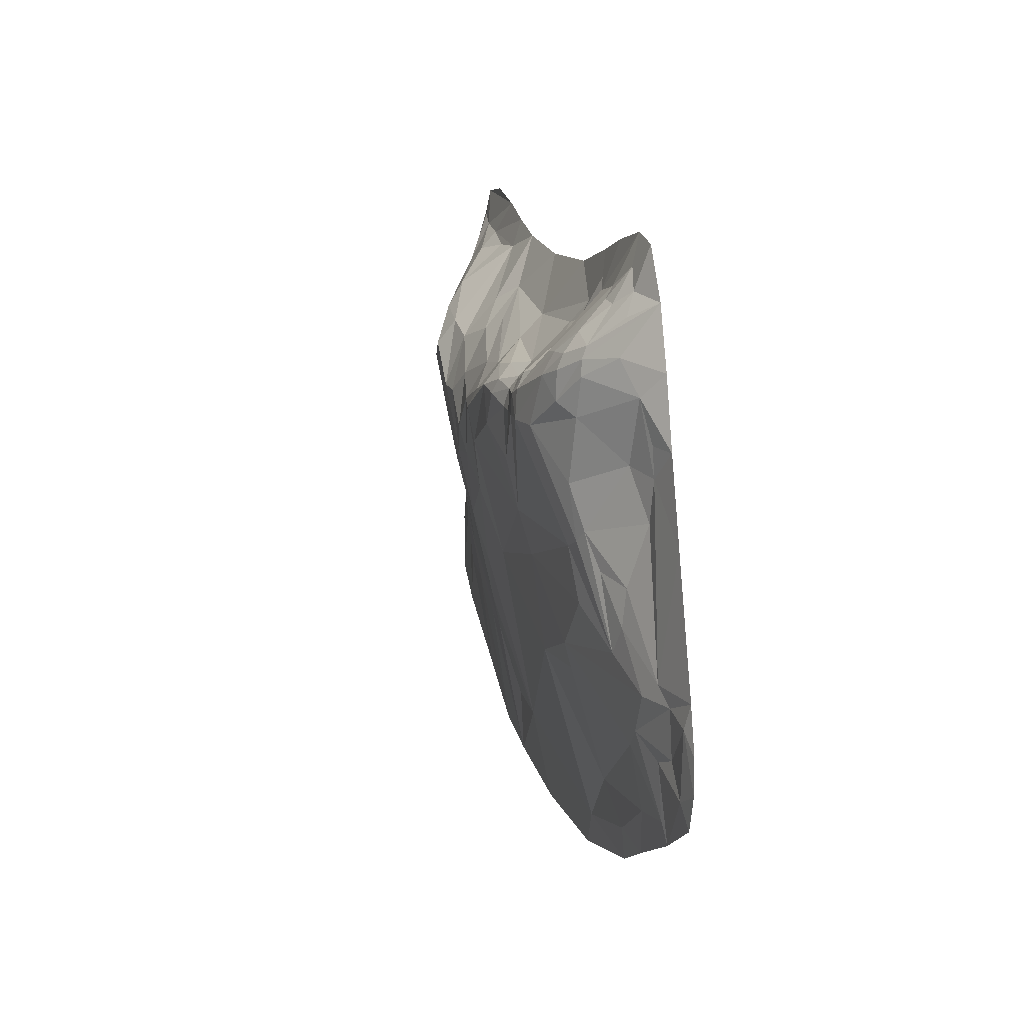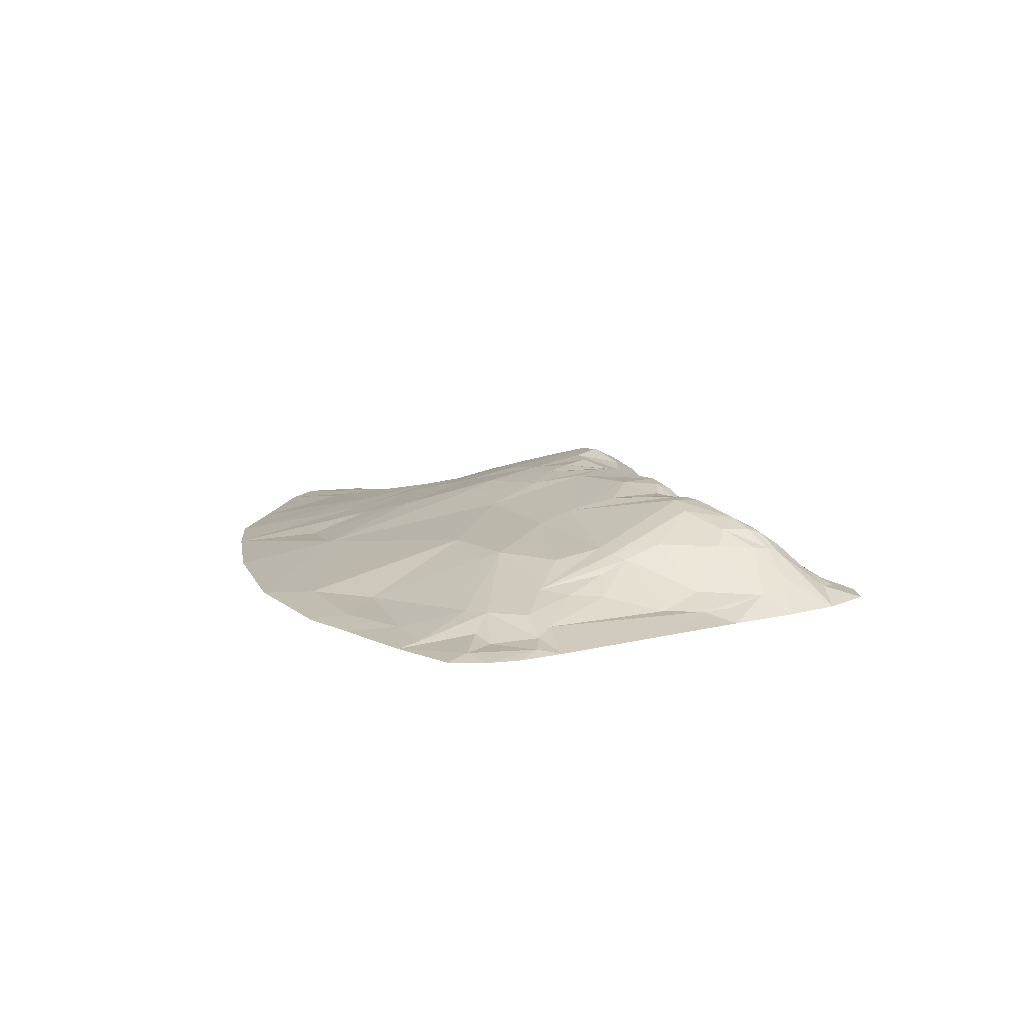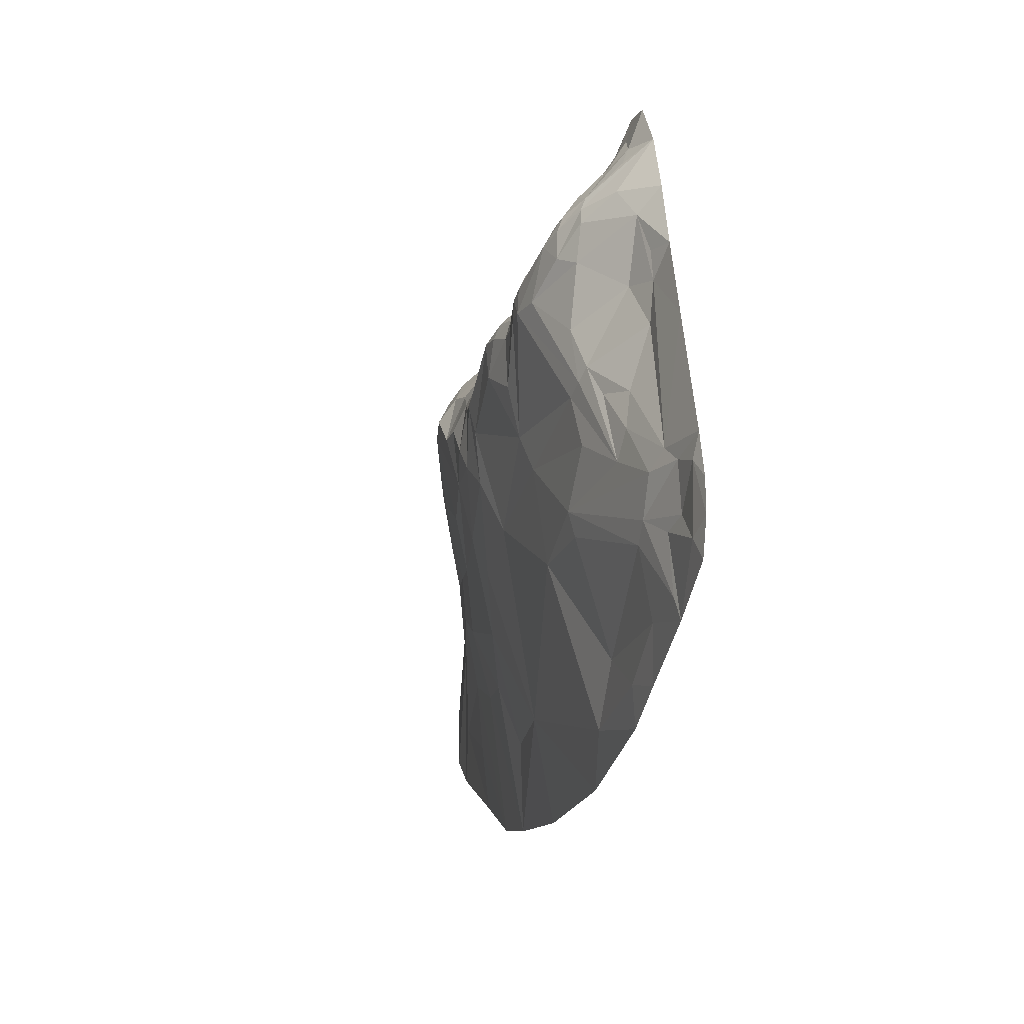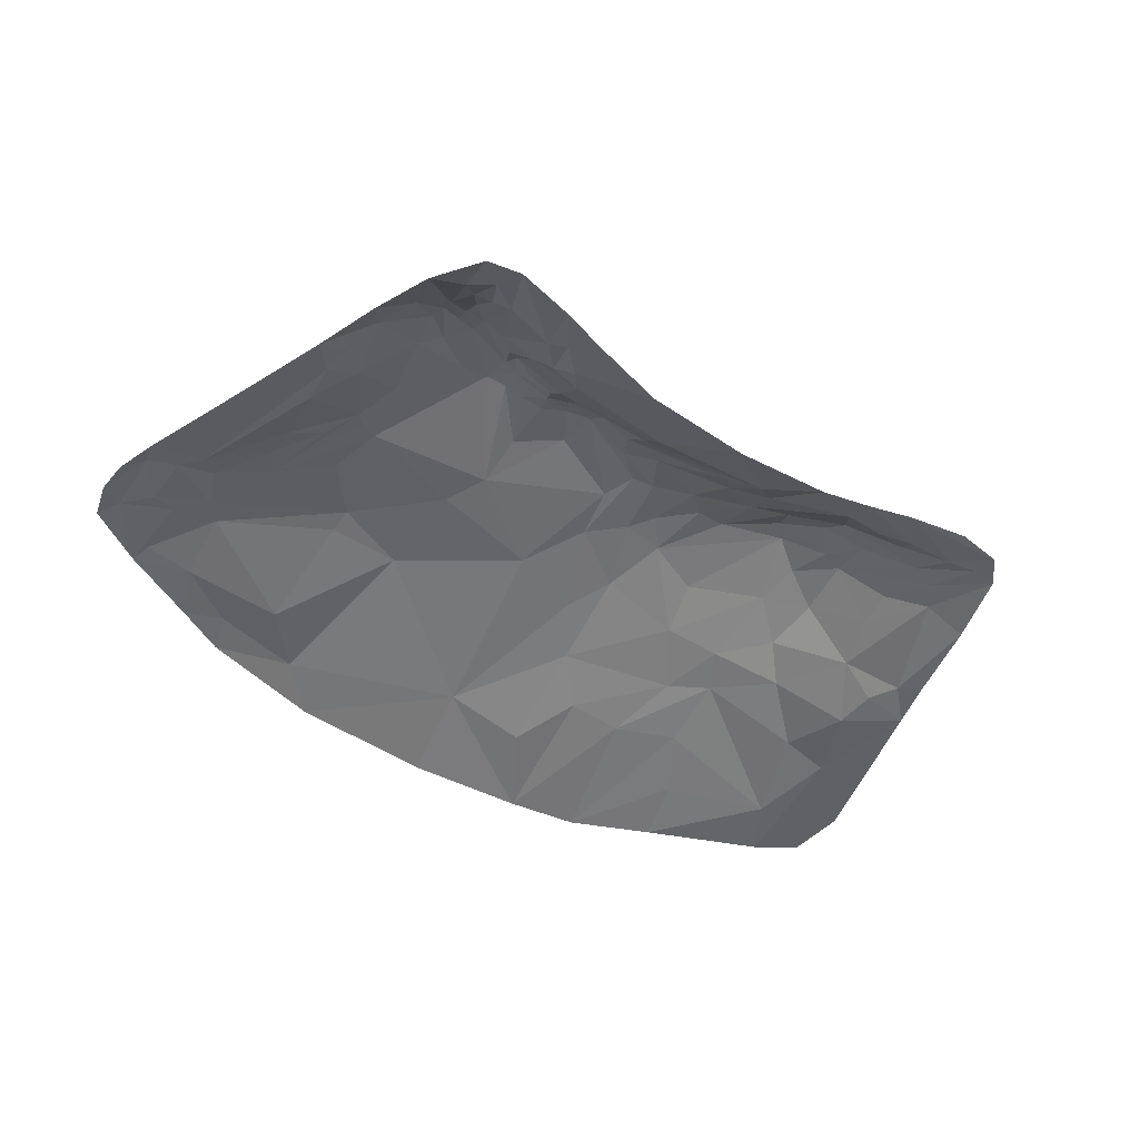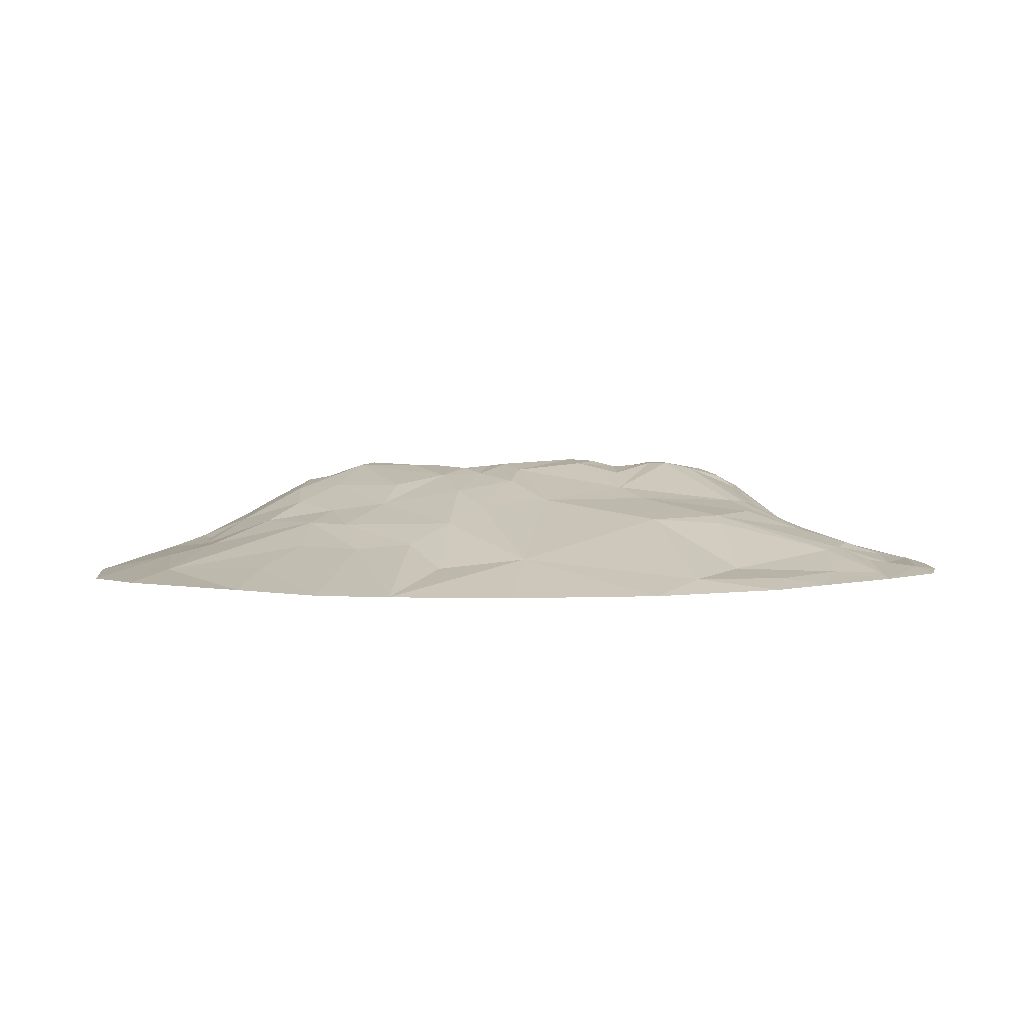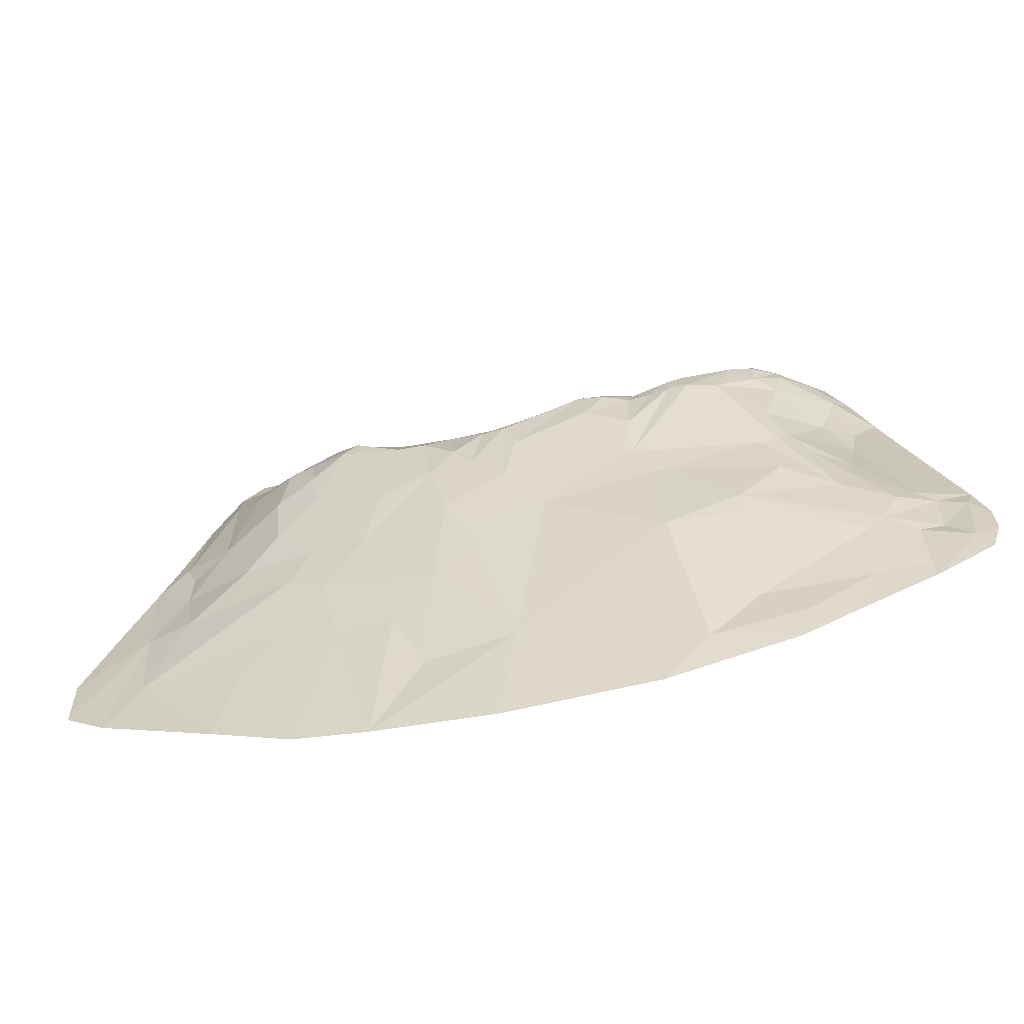
<metadata>
{"format":"obj","ext":"obj","renderer":"f3d","projection":"perspective","resolution":1024,"background":"white","views":[{"elev":11.6,"azim":-103.2,"up":"+Z"},{"elev":11.0,"azim":-105.6,"up":"+Y"},{"elev":-19.0,"azim":-103.8,"up":"+Z"},{"elev":-46.4,"azim":-37.2,"up":"+Y"},{"elev":7.3,"azim":176.2,"up":"+Y"},{"elev":-64.6,"azim":-167.0,"up":"+Z"}]}
</metadata>
<code>
v 1165 1e-06 -251.3
v 55.1 1e-06 -792.4
v -684.8 15.93 -622.5
v -785.5 1e-06 -649.6
v -1137 1e-06 -473
v 4.354 61.14 -544
v -1042 10.82 -344.9
v -1164 1e-06 -301.5
v -1001 32.06 -184.2
v 1100 2e-06 -55.13
v -1105 4e-06 -95.89
v -384.7 161.6 -24.49
v -976.7 2e-06 316
v 908.8 4e-06 531.2
v -930.7 0 480.4
v 379.5 188.5 456.3
v -382 68.78 532.6
v -714.2 4e-06 766.2
v -801.6 4e-06 745.6
v 275.4 4e-06 687.5
v -247.2 4e-06 664.1
v 661.9 4e-06 792.4
v 31.9 4e-06 659.2
v -564.6 4e-06 738.9
v -736 21.37 693.3
v -366.9 189.2 405.4
v 108.1 117.9 491.3
v 712.1 20.41 691.4
v -749.8 138.8 492.3
v -342.6 220.8 329.8
v 841 2e-06 716
v 0.4395 235.9 278.4
v 339.4 193.7 88.91
v -332.7 182.8 75.57
v -3.194 205.4 69.73
v 637.6 166.3 248
v -580.4 130 -194.8
v 970.1 14.23 -351.4
v 761.4 0 -621.7
v 366.1 0 -757.6
v 554 0 -722
v -986 0 -559.2
v 503.7 31.28 647.7
v -636.4 171.6 497.3
v -492.6 207.2 432.7
v -523.3 194.2 443.4
v -756.5 141.4 454.3
v 55.01 228.7 291.6
v 532.2 200.2 301.8
v -835 52.56 266.8
v -706.4 136.9 75.02
v 306.6 81.64 -387.2
v -736.7 126 102.3
v -826.9 84.27 -157
v 1017 4e-06 186.3
v -904.7 52.58 -316.3
v -582.7 114.5 -255.5
v 195.9 124.7 -275.1
v 1057 1e-06 -483.9
v -446 24.18 -671.7
v -952.2 52.13 -223.3
v -324.9 0 -785.9
v -650.7 0 -713.3
v -844.7 16.81 -525.6
v -983.5 23.03 -365.9
v -1165 1e-06 -386.2
v 453.6 68.94 -379.4
v 231.6 40.02 -555.2
v -576.3 29.82 -538.3
v -973.1 10.3 -507.2
v -1048 18.52 -225.2
v 990.6 18.86 -114
v 608.3 69.15 -311.1
v 905.5 25.53 65.61
v 588.7 110.1 -121.5
v -388.1 129.1 -262.7
v 527.2 132.6 -22.61
v 488.7 111.4 -186.3
v -865.4 64.22 -1.677
v -864.1 73.65 -90.77
v -782.8 101.4 20.1
v 101.1 160 -140.4
v -913.9 19.34 249.6
v 631.8 140.9 101.3
v 159.8 188.2 -27.46
v -94.99 165.2 -82.91
v -660.3 143.7 54.86
v 904.5 26.76 180
v 801.5 79.98 207.8
v 379.6 153.3 -44.17
v -31.99 225.5 195.9
v -914 23.93 322.6
v 148.2 210.2 345.7
v 132.8 230.7 208.3
v 213.9 231 292.2
v 87.08 220.3 143.8
v 731.4 110.9 440.3
v 758.7 62.5 573.5
v 611.3 177.8 398.7
v 589.3 145.2 509.7
v 553.9 186.1 411.6
v 408.7 230.8 393
v -225.3 236.3 271.8
v -507.2 231.3 324.4
v -879 1e-06 626.4
v -750.9 127.7 522.3
v -211.6 239.8 365.8
v -453.4 229.5 329.9
v -498.3 225.5 393.7
v 698.1 75.26 589.6
v 168.4 151.1 458.1
v -14.96 188.5 394.1
v -280.1 189.3 426.2
v -292.8 221.3 389.4
v -208.4 199.4 416.9
v -426.7 203.1 408.5
v -430.5 167.6 447.6
v -658 44.27 642.3
v -787.7 33.05 643.1
v -742.3 67.44 612.3
v 495.2 143.8 549
v 249.6 105.1 525
v -364.3 157.5 439.2
v -113 68.4 522.6
v 513.5 4e-06 759
v 599.1 26.8 676.2
v 181.5 58.72 564.3
v -428.7 35.54 586.9
v -465.8 67.95 549
v -497.2 21.63 649
v -533.4 34.75 620.8
v -1105 10.53 -417.3
v 868.9 49.64 -114.2
v -692.7 126.4 -72.78
v -699 153 206.8
v -1038 4e-06 118.7
v 936.1 21.06 262.1
v 974.8 2e-06 312.1
v -884.5 45.29 423.3
v -684.6 180.8 391.2
v -632 199.4 444
v -814 55.68 589.4
v -278.9 235.4 353.7
v 400.3 23.42 651
v 610.4 63.95 630.3
v 710.7 31.33 -459.6
v 750.9 103.6 342.2
v 522.5 182.5 187.4
v 448.1 227.5 357.3
v 289.5 233 295.5
v 485 184.5 484.6
v -580.6 214.2 322.6
v -688.2 179.2 462.1
v -401.9 223.2 329.5
v -697 131.4 549.6
v 780.3 12.11 712.2
v -123.6 183.7 407.1
v -440.6 4e-06 706.7
v 401.2 4e-06 722.2
v -695.4 70.55 617.7
v -355.4 210.3 374.5
v -834.2 76.95 504.2
v -336.6 213.4 204.1
v 198 217.7 132.3
v -1120 10.62 -251.4
v 782.7 4e-06 780.6
v -494.8 116.5 511.3
v -119.5 127.2 465.8
v -575.1 169.1 491
v -459 228 379.2
v -76.7 227.5 336
v -692.3 166.1 499.1
v 282.5 183.7 424.9
v -737.2 147 361.1
v 812 59.13 515.8
v 716.7 99.87 14.15
v -898.4 24.04 148.9
v -1135 2e-06 -191.4
v -864.2 51.64 -360
v 1159 1e-06 -408.6
f 179 64 70
f 9 71 178
f 6 76 86
f 53 79 177
f 14 137 175
f 50 83 139
f 90 85 164
f 16 150 173
f 152 174 140
f 141 153 172
f 48 32 171
f 108 104 170
f 167 46 169
f 30 154 161
f 17 123 167
f 44 155 160
f 157 168 127
f 31 156 166
f 128 130 158
f 128 129 130
f 21 124 128
f 20 127 23
f 28 125 166
f 125 126 159
f 28 126 125
f 20 122 127
f 16 173 144
f 43 121 144
f 43 145 121
f 28 110 145
f 19 119 105
f 167 169 131
f 45 116 170
f 167 117 45
f 168 113 123
f 26 114 161
f 168 115 113
f 48 171 112
f 157 27 112
f 27 111 112
f 100 151 121
f 99 110 98
f 141 172 44
f 34 108 163
f 29 47 162
f 104 152 141
f 34 104 108
f 30 103 163
f 149 102 101
f 99 98 97
f 48 96 32
f 48 94 96
f 173 95 93
f 47 174 139
f 135 50 174
f 104 51 152
f 34 87 104
f 49 36 148
f 55 88 137
f 55 74 88
f 74 176 89
f 51 53 135
f 51 87 54
f 34 12 87
f 77 176 75
f 53 81 79
f 38 73 75
f 133 38 75
f 55 72 74
f 57 179 37
f 72 38 133
f 1 72 10
f 1 180 72
f 6 60 76
f 58 68 6
f 7 132 165
f 42 5 132
f 56 70 65
f 6 62 60
f 2 62 6
f 59 39 38
f 60 63 3
f 3 63 4
f 7 71 56
f 61 71 9
f 56 71 61
f 40 2 6
f 60 62 63
f 42 64 4
f 70 64 42
f 38 39 146
f 69 60 3
f 4 64 3
f 65 70 42
f 65 132 7
f 132 65 42
f 165 66 8
f 66 132 5
f 165 132 66
f 41 146 39
f 67 73 41
f 40 67 41
f 52 67 40
f 68 40 6
f 40 68 52
f 52 68 58
f 76 69 57
f 76 60 69
f 165 71 7
f 72 180 59
f 38 72 59
f 73 146 41
f 37 56 61
f 56 37 179
f 56 65 7
f 178 165 8
f 165 178 71
f 69 179 57
f 54 37 61
f 54 134 37
f 80 61 9
f 80 54 61
f 133 74 72
f 78 75 67
f 74 133 176
f 77 75 78
f 52 78 67
f 37 76 57
f 76 37 12
f 79 80 9
f 80 81 54
f 79 81 80
f 177 79 9
f 9 178 11
f 75 176 133
f 78 58 90
f 58 78 52
f 86 82 6
f 86 76 12
f 12 134 87
f 134 12 37
f 54 87 134
f 136 9 11
f 9 83 177
f 136 83 9
f 83 136 13
f 89 84 36
f 84 176 77
f 89 176 84
f 147 89 36
f 90 77 78
f 77 90 148
f 85 58 82
f 85 90 58
f 85 82 35
f 82 86 35
f 177 83 50
f 138 137 14
f 138 55 137
f 89 88 74
f 148 90 33
f 86 91 35
f 34 91 86
f 12 34 86
f 104 87 51
f 135 53 50
f 149 148 33
f 49 148 149
f 152 51 135
f 139 174 50
f 139 13 15
f 139 92 13
f 149 33 164
f 164 33 90
f 102 150 16
f 150 149 164
f 102 149 150
f 93 94 48
f 94 95 164
f 93 95 94
f 96 164 85
f 96 94 164
f 35 96 85
f 32 96 35
f 14 175 31
f 97 175 147
f 175 98 31
f 97 98 175
f 99 147 36
f 97 147 99
f 99 36 49
f 101 99 49
f 101 100 99
f 101 49 149
f 101 151 100
f 151 102 16
f 101 102 151
f 34 103 91
f 163 103 34
f 141 152 140
f 140 47 29
f 162 139 15
f 162 47 139
f 140 153 141
f 153 140 29
f 105 106 29
f 142 106 105
f 105 162 15
f 162 105 29
f 107 32 91
f 143 103 30
f 103 107 91
f 143 107 103
f 163 154 30
f 163 108 154
f 45 109 46
f 45 46 167
f 141 109 104
f 44 109 141
f 109 169 46
f 44 169 109
f 155 172 106
f 44 172 155
f 100 110 99
f 98 156 31
f 156 110 28
f 98 110 156
f 121 151 16
f 112 93 48
f 93 111 173
f 112 111 93
f 157 171 107
f 112 171 157
f 113 114 26
f 114 115 107
f 113 115 114
f 161 143 30
f 143 114 107
f 161 114 143
f 123 113 26
f 116 117 26
f 45 117 116
f 170 116 26
f 131 118 18
f 118 169 44
f 131 169 118
f 160 118 44
f 118 25 18
f 160 25 118
f 18 25 19
f 25 119 19
f 119 120 106
f 25 120 119
f 142 119 106
f 105 119 142
f 121 110 100
f 145 110 121
f 144 121 16
f 144 122 20
f 144 173 122
f 127 111 27
f 111 122 173
f 127 122 111
f 127 27 157
f 124 123 17
f 123 124 168
f 23 124 21
f 159 144 20
f 144 126 43
f 159 126 144
f 166 125 22
f 128 124 17
f 21 128 158
f 130 131 24
f 131 129 167
f 130 129 131
f 24 131 18
f 158 130 24
f 17 129 128
f 17 167 129
f 145 126 28
f 126 145 43
f 166 156 28
f 127 124 23
f 127 168 124
f 160 120 25
f 120 155 106
f 160 155 120
f 117 123 26
f 167 123 117
f 161 170 26
f 170 154 108
f 161 154 170
f 115 157 107
f 168 157 115
f 170 109 45
f 170 104 109
f 171 32 107
f 106 153 29
f 172 153 106
f 140 174 47
f 95 150 164
f 173 150 95
f 92 83 13
f 139 83 92
f 174 152 135
f 35 91 32
f 84 148 36
f 84 77 148
f 175 89 147
f 89 137 88
f 175 137 89
f 53 177 50
f 54 53 51
f 54 81 53
f 58 6 82
f 10 72 55
f 38 146 73
f 179 70 56
f 75 73 67
f 64 69 3
f 179 69 64

</code>
